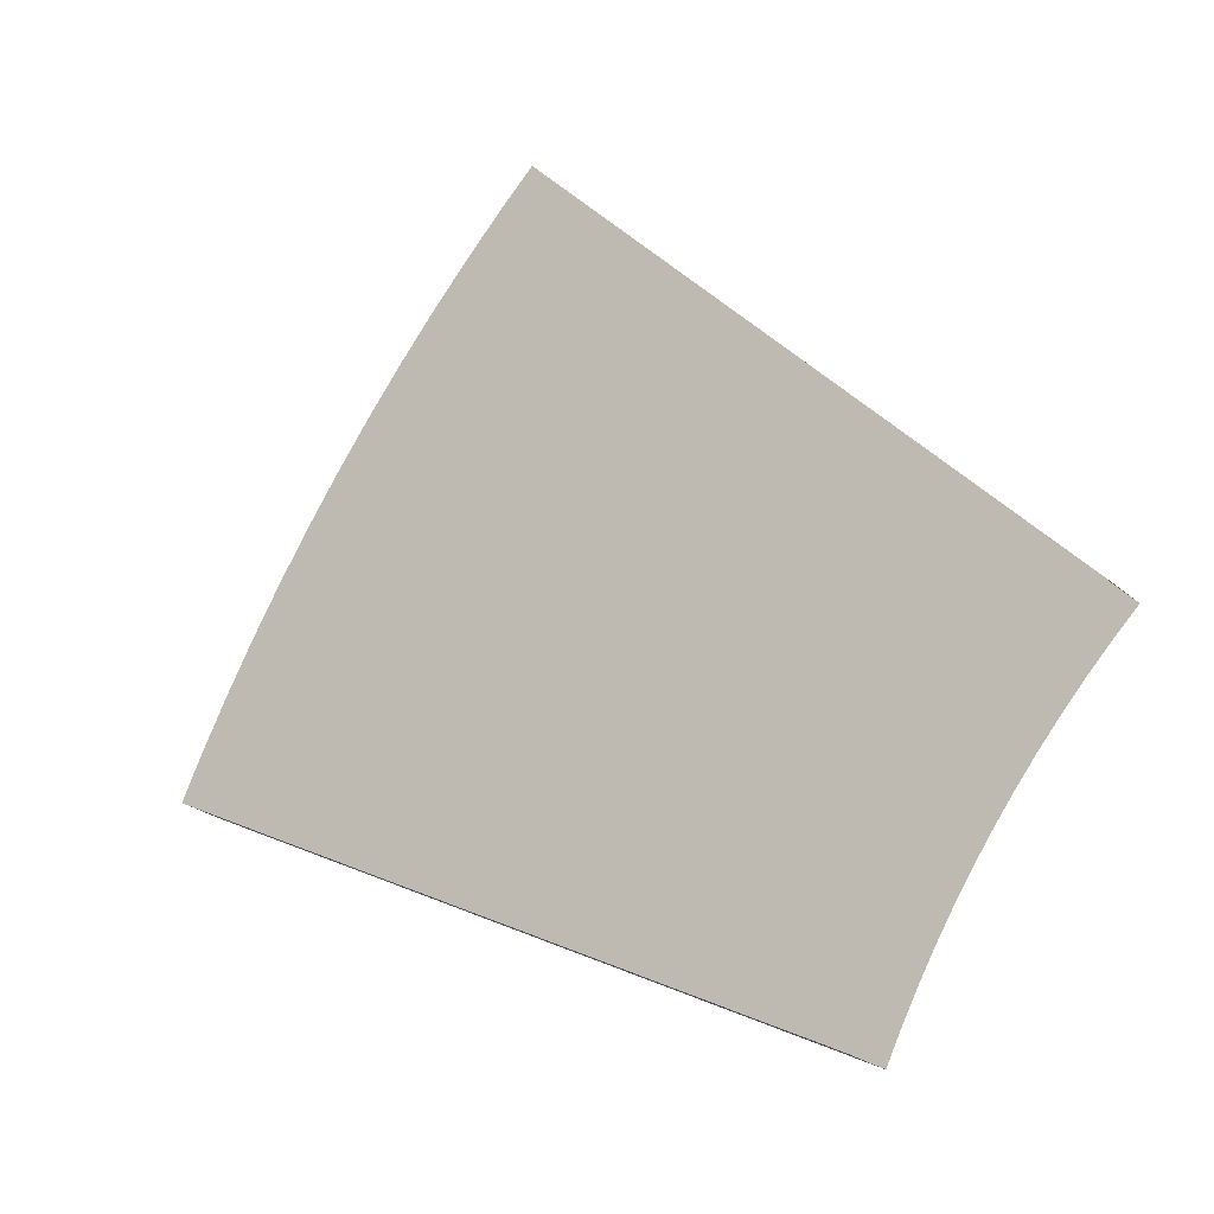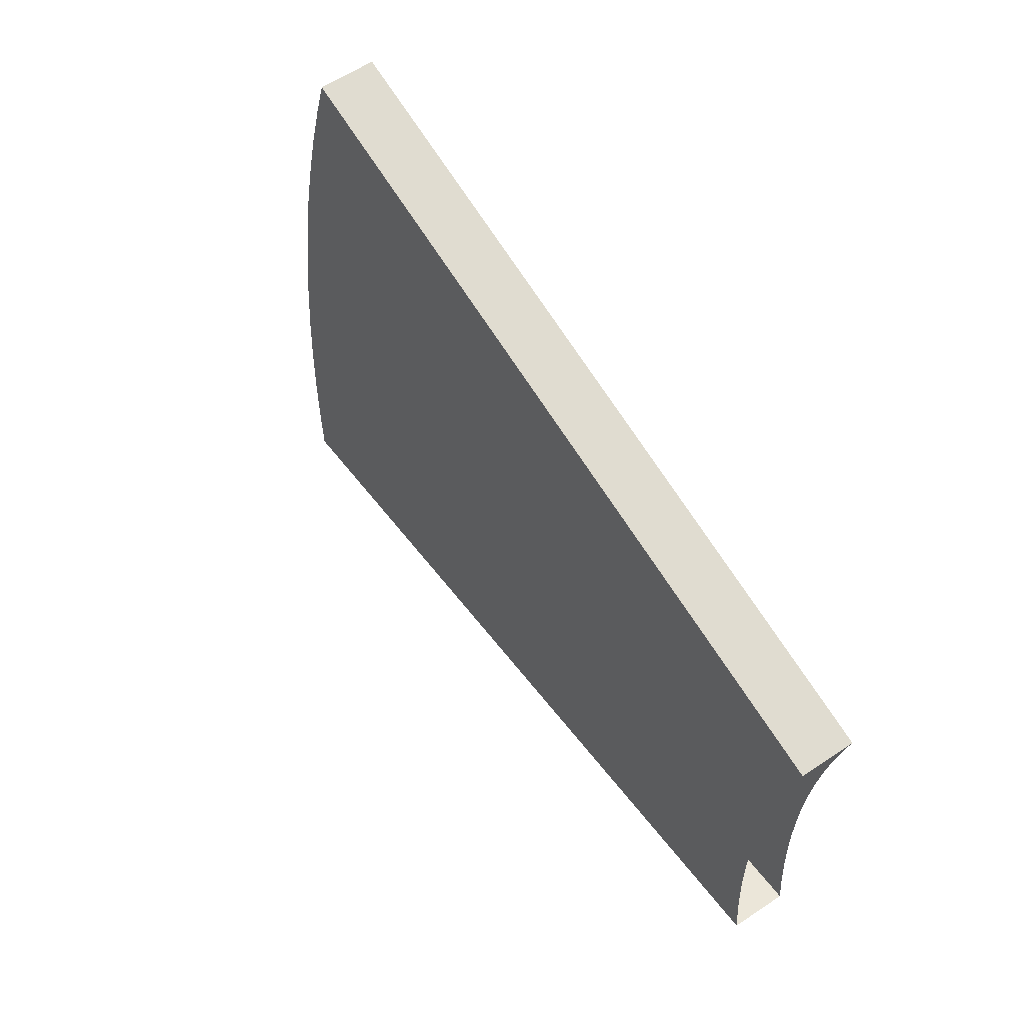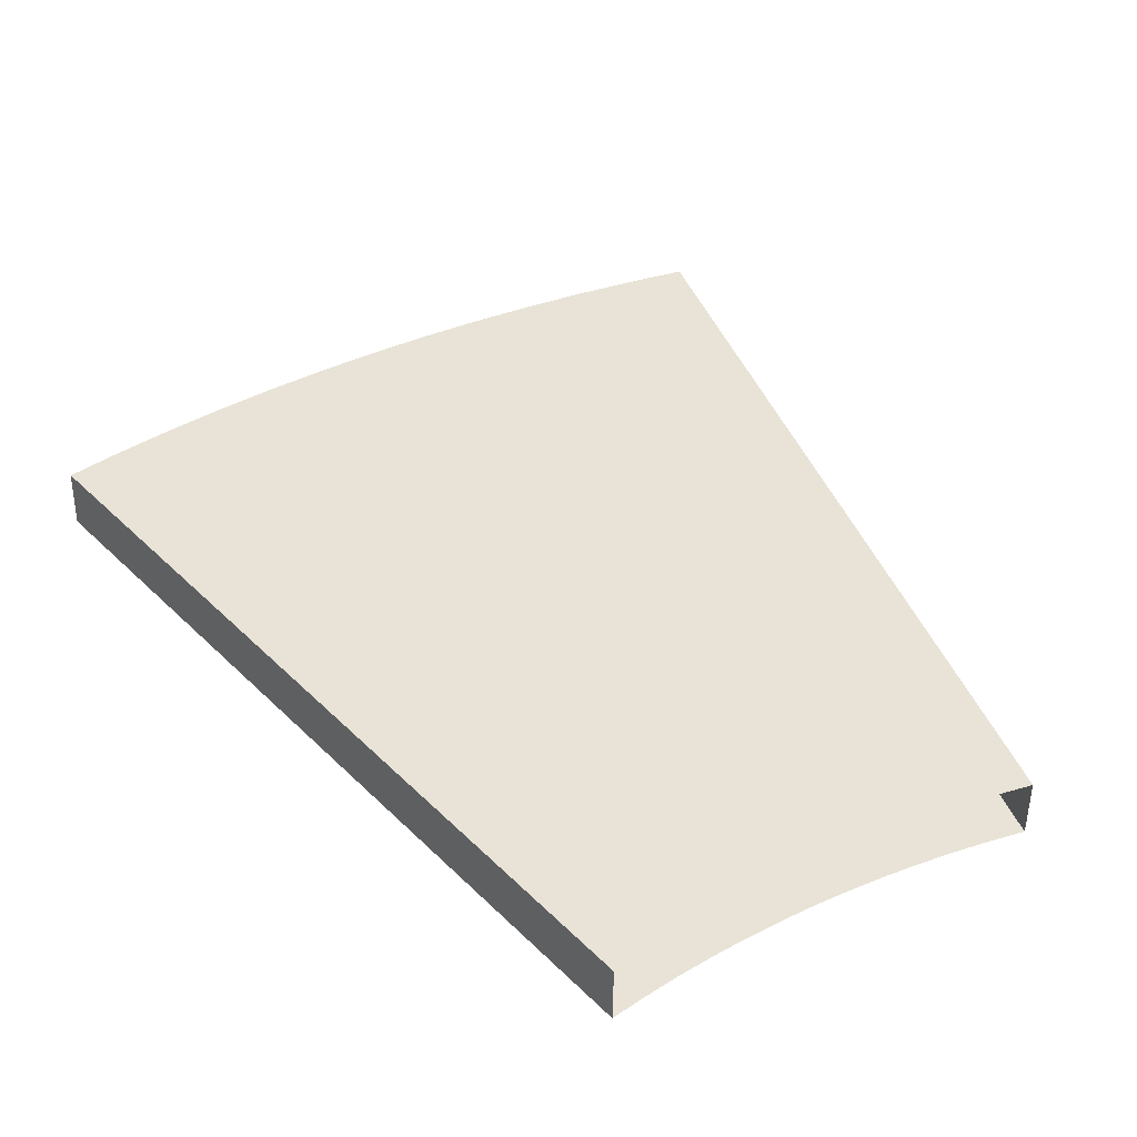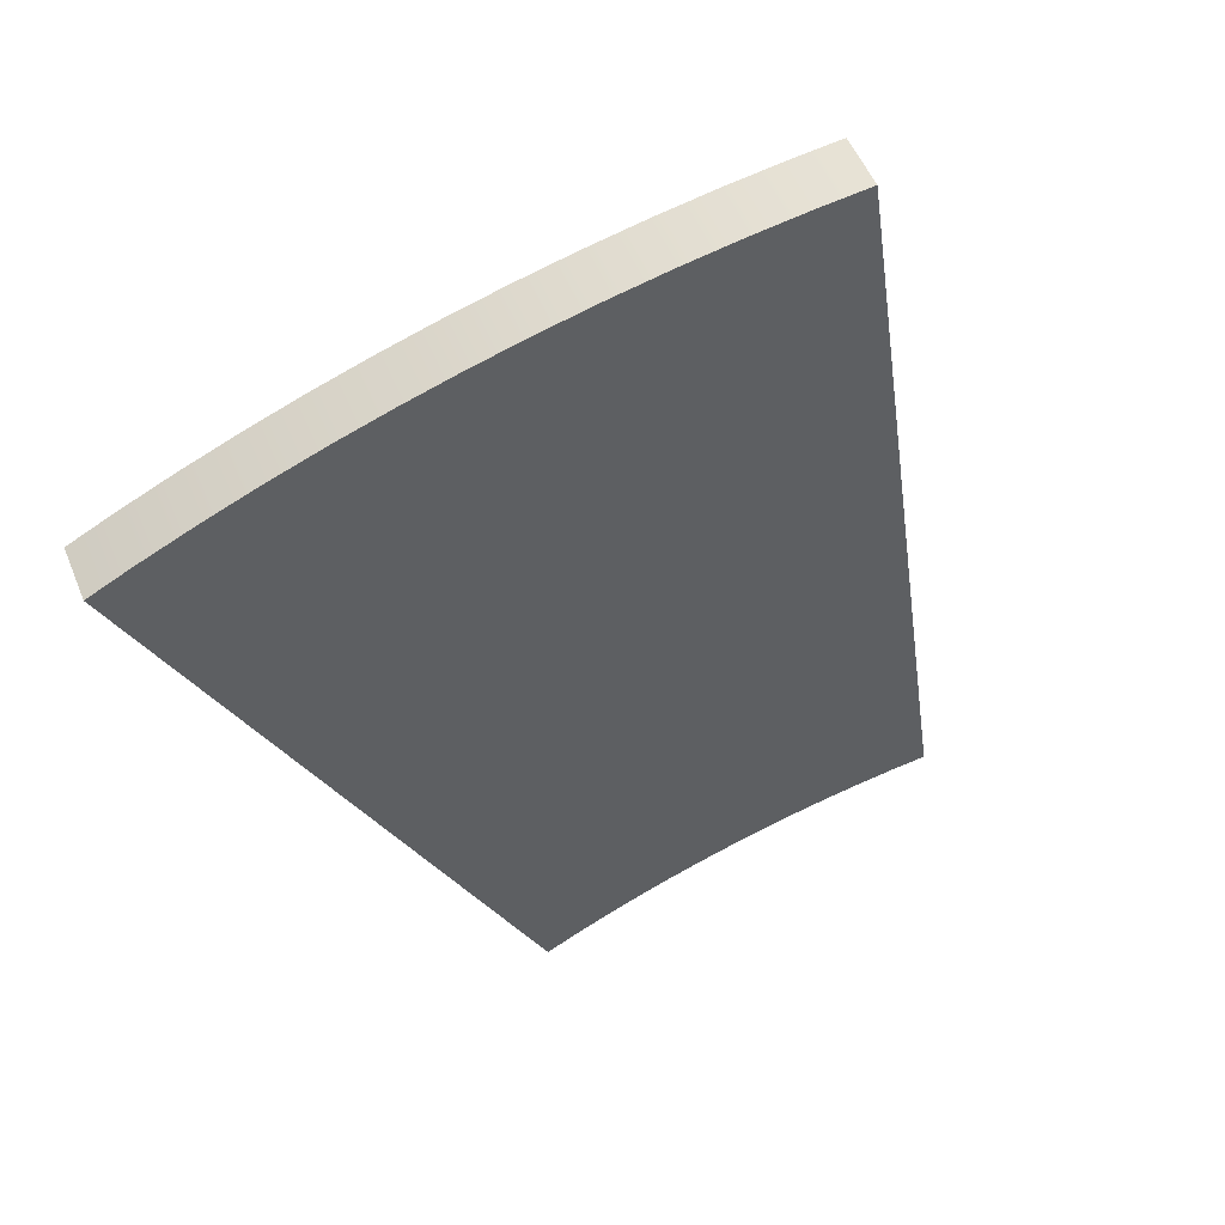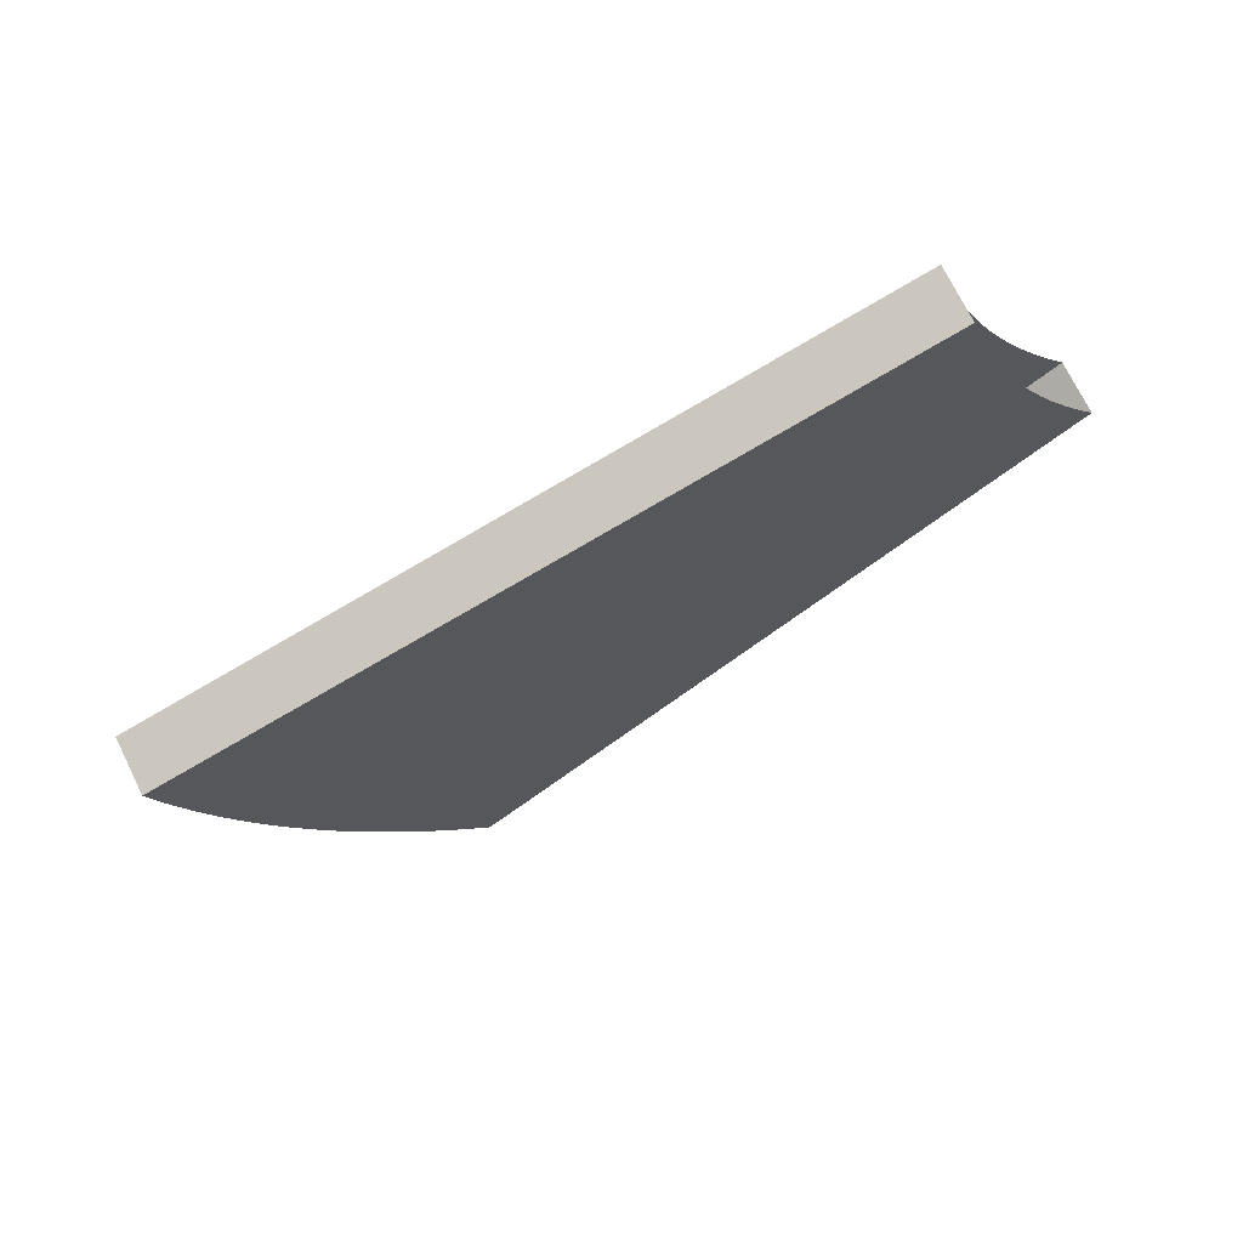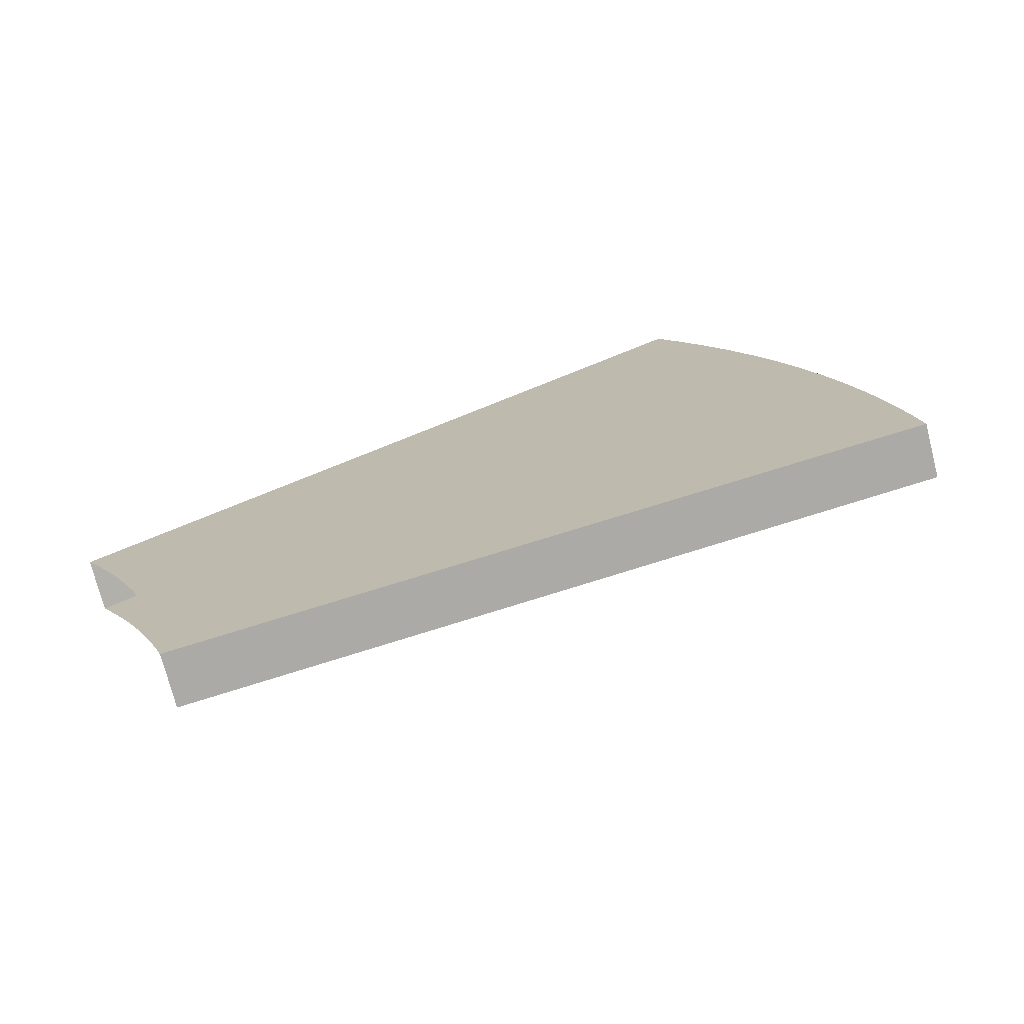
<metadata>
{"format":"obj","ext":"obj","renderer":"f3d","projection":"perspective","resolution":1024,"background":"white","views":[{"elev":-60.6,"azim":-173.2,"up":"+Y"},{"elev":-1.7,"azim":-144.8,"up":"+Y"},{"elev":-78.1,"azim":144.7,"up":"+Y"},{"elev":18.8,"azim":120.6,"up":"+Y"},{"elev":-55.4,"azim":-95.8,"up":"+Z"},{"elev":59.4,"azim":24.3,"up":"+Z"}]}
</metadata>
<code>
o Group8/mesh15/mesh15-geometry#mesh15-geometry
v 0.3048 0.5551 -0.1113
v 0.08896 0.2661 -0.06091
v 0.2904 0.5618 -0.1258
v 0.3226 0.546 -0.09278
v 0.07598 0.2791 -0.04204
v 0.2774 0.5748 -0.1069
v 0.2918 0.5681 -0.09238
v 0.3398 0.5363 -0.07418
v 0.3096 0.559 -0.07391
v 0.3566 0.5259 -0.05548
v 0.3269 0.5493 -0.05531
v 0.09962 0.2612 -0.0502
v 0.3436 0.5389 -0.03661
v 0.3728 0.5148 -0.03669
v 0.11 0.2559 -0.03941
v 0.08663 0.2742 -0.03133
v 0.3598 0.5278 -0.01782
v 0.1201 0.2502 -0.02854
v 0.3885 0.5031 -0.01783
v 0.09701 0.2689 -0.02054
v 0.3755 0.5161 0.001043
v 0.1299 0.2441 -0.01762
v 0.1071 0.2632 -0.009671
v 0.4036 0.4907 0.001083
v 0.1169 0.2571 0.001256
v 0.3907 0.5037 0.01996
v 0.1394 0.2376 -0.006637
v 0.4182 0.4777 0.02003
v 0.1485 0.2308 0.004382
v 0.1264 0.2506 0.01223
v 0.4052 0.4907 0.0389
v 0.1355 0.2438 0.02325
v 0.4322 0.4641 0.03899
v 0.1574 0.2236 0.01543
v 0.1444 0.2366 0.0343
v 0.4192 0.4771 0.05786
v 0.1659 0.216 0.0265
v 0.1529 0.229 0.04537
v 0.4455 0.45 0.05795
v 0.174 0.2081 0.03758
v 0.161 0.221 0.05645
v 0.4325 0.463 0.07682
v 0.1818 0.1998 0.04865
v 0.1688 0.2128 0.06753
v 0.4583 0.4352 0.07688
v 0.1893 0.1911 0.05972
v 0.1763 0.2041 0.07859
v 0.4453 0.4482 0.09575
v 0.4679 0.4231 0.09185
v 0.1964 0.1822 0.07076
v 0.1834 0.1952 0.08963
v 0.4549 0.4361 0.1107
f 1 2 3
f 2 1 4
f 3 2 1
f 4 1 2
f 5 3 2
f 2 3 5
f 6 1 3
f 3 1 6
f 7 4 1
f 1 4 7
f 2 4 8
f 8 4 2
f 3 5 6
f 6 5 3
f 1 6 7
f 7 6 1
f 4 7 9
f 9 7 4
f 9 8 4
f 4 8 9
f 2 8 10
f 10 8 2
f 5 7 6
f 6 7 5
f 7 5 9
f 9 5 7
f 8 9 11
f 11 9 8
f 11 10 8
f 8 10 11
f 2 10 12
f 12 10 2
f 9 5 11
f 11 5 9
f 10 11 13
f 13 11 10
f 12 10 14
f 14 10 12
f 11 5 13
f 13 5 11
f 13 14 10
f 10 14 13
f 12 14 15
f 15 14 12
f 13 5 16
f 16 5 13
f 14 13 17
f 17 13 14
f 15 14 18
f 18 14 15
f 13 16 17
f 17 16 13
f 17 19 14
f 14 19 17
f 18 14 19
f 19 14 18
f 17 16 20
f 20 16 17
f 19 17 21
f 21 17 19
f 18 19 22
f 22 19 18
f 17 20 23
f 23 20 17
f 17 23 21
f 21 23 17
f 21 24 19
f 19 24 21
f 22 19 24
f 24 19 22
f 21 23 25
f 25 23 21
f 24 21 26
f 26 21 24
f 22 24 27
f 27 24 22
f 21 25 26
f 26 25 21
f 26 28 24
f 24 28 26
f 27 24 29
f 29 24 27
f 26 25 30
f 30 25 26
f 28 26 31
f 31 26 28
f 29 24 28
f 28 24 29
f 26 30 32
f 32 30 26
f 26 32 31
f 31 32 26
f 31 33 28
f 28 33 31
f 29 28 34
f 34 28 29
f 31 32 35
f 35 32 31
f 33 31 36
f 36 31 33
f 37 28 33
f 33 28 37
f 34 28 37
f 37 28 34
f 31 35 38
f 38 35 31
f 31 38 36
f 36 38 31
f 36 39 33
f 33 39 36
f 37 33 40
f 40 33 37
f 36 38 41
f 41 38 36
f 39 36 42
f 42 36 39
f 43 33 39
f 39 33 43
f 40 33 43
f 43 33 40
f 36 41 44
f 44 41 36
f 36 44 42
f 42 44 36
f 42 45 39
f 39 45 42
f 43 39 46
f 46 39 43
f 42 44 47
f 47 44 42
f 45 42 48
f 48 42 45
f 46 39 45
f 45 39 46
f 42 47 48
f 48 47 42
f 48 49 45
f 45 49 48
f 46 45 50
f 50 45 46
f 48 47 51
f 51 47 48
f 49 48 52
f 52 48 49
f 50 45 49
f 49 45 50
f 48 51 52
f 52 51 48
f 51 49 52
f 52 49 51
f 49 51 50
f 50 51 49

</code>
